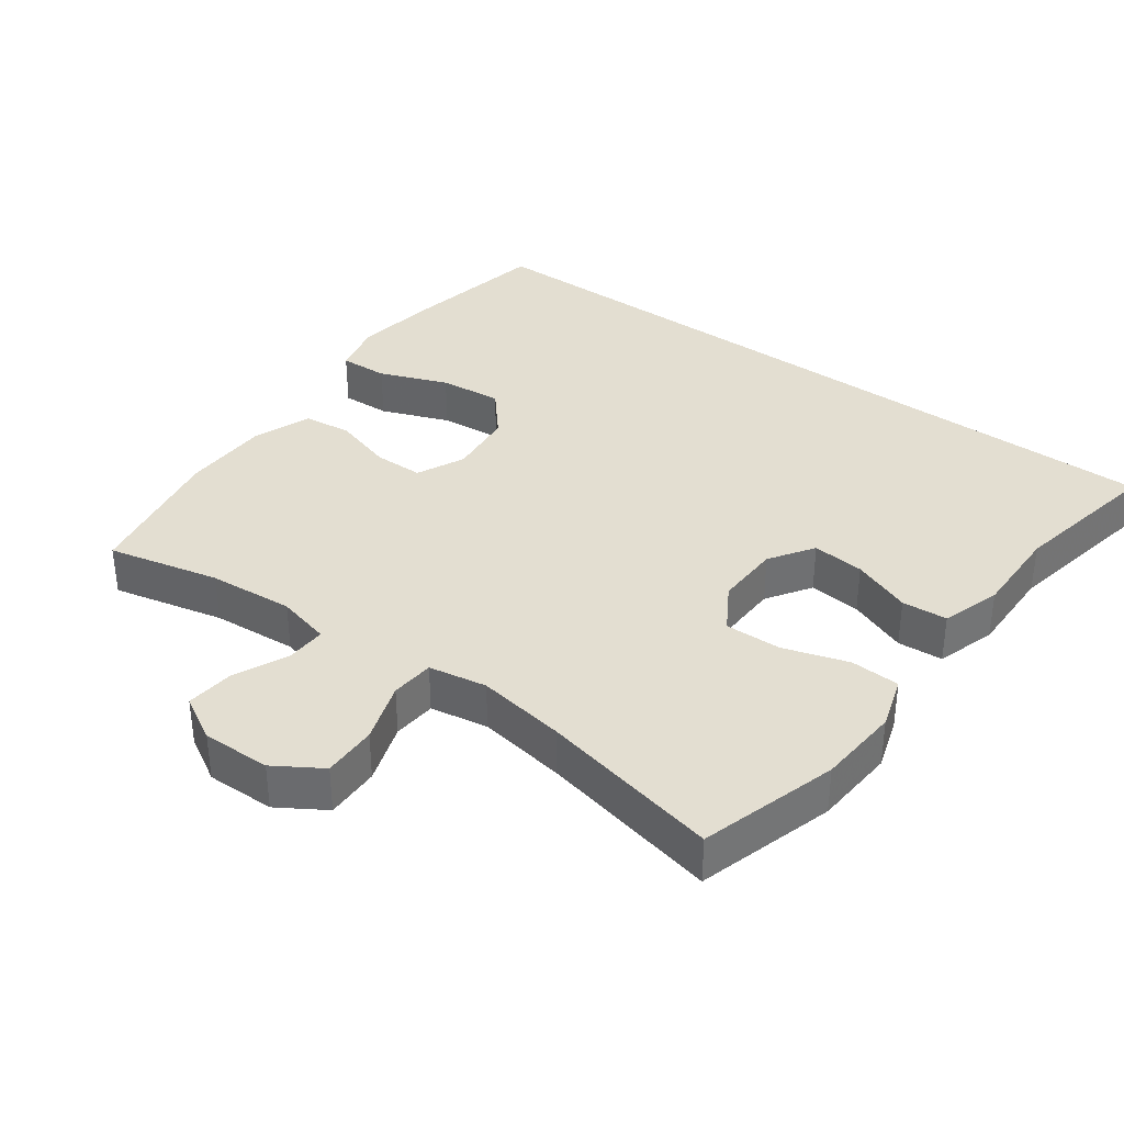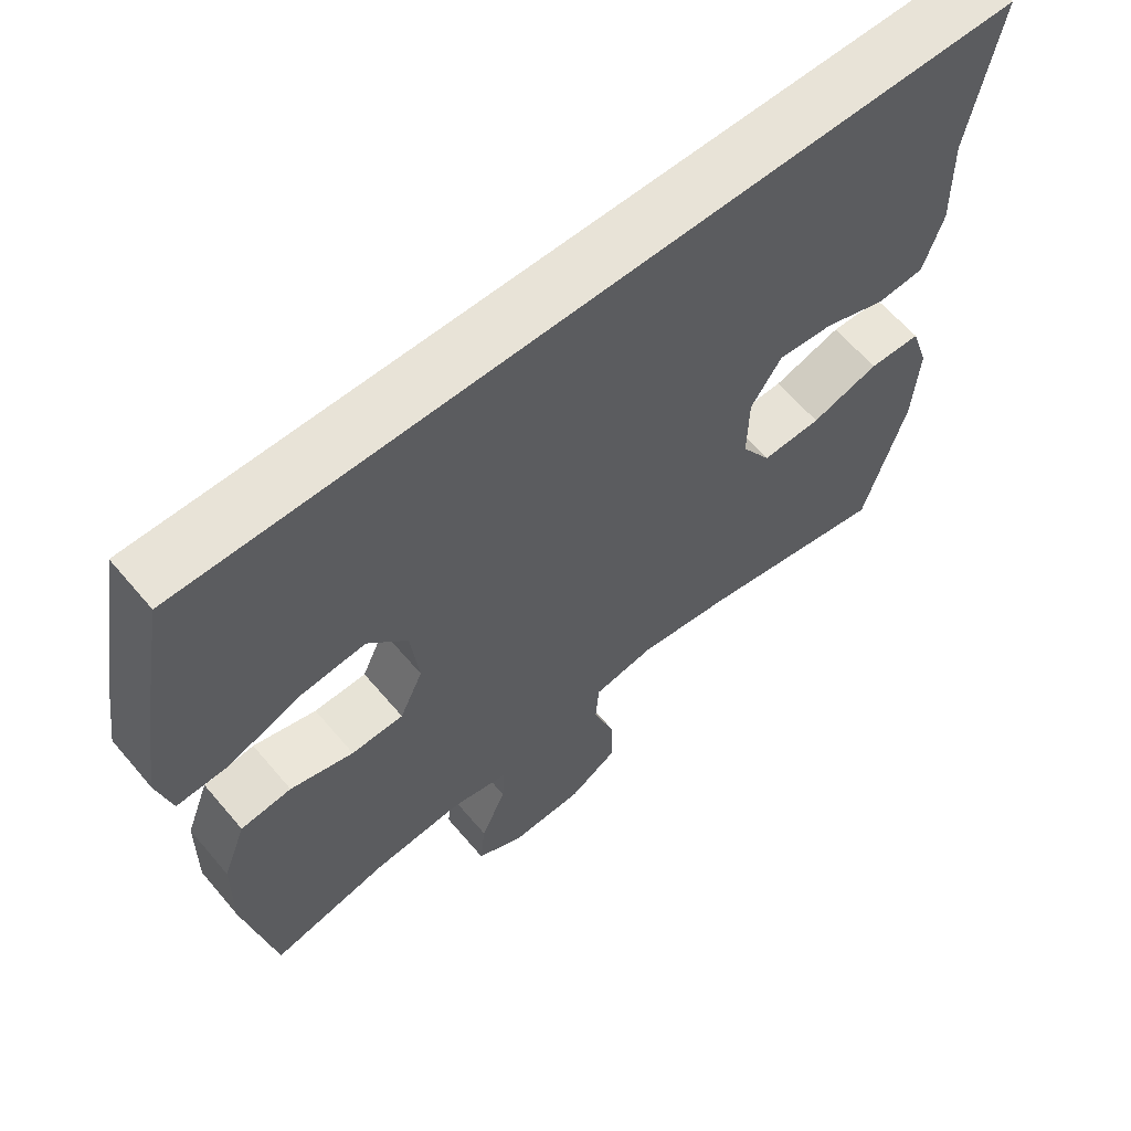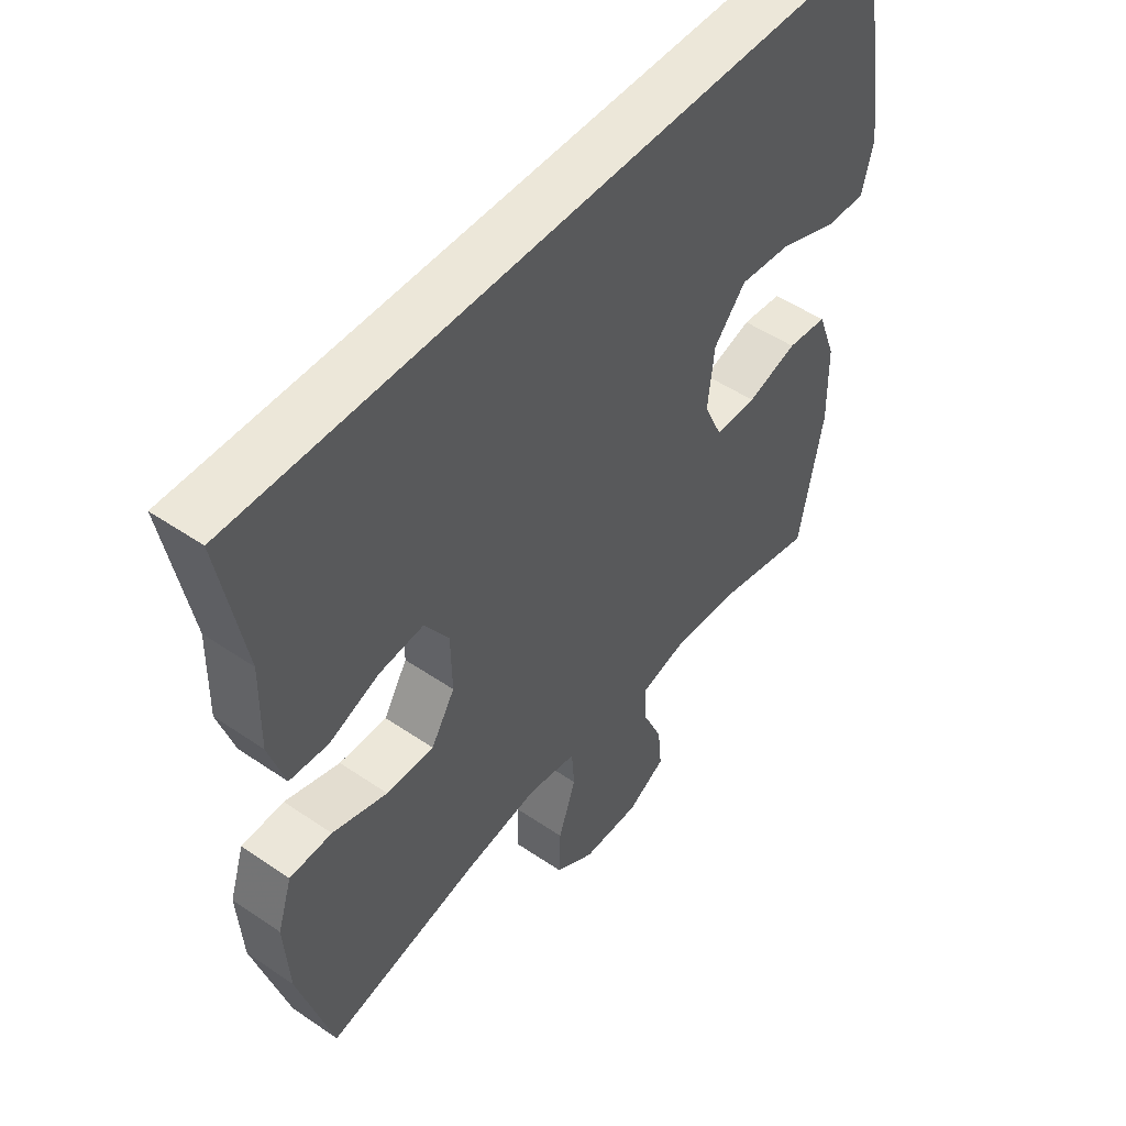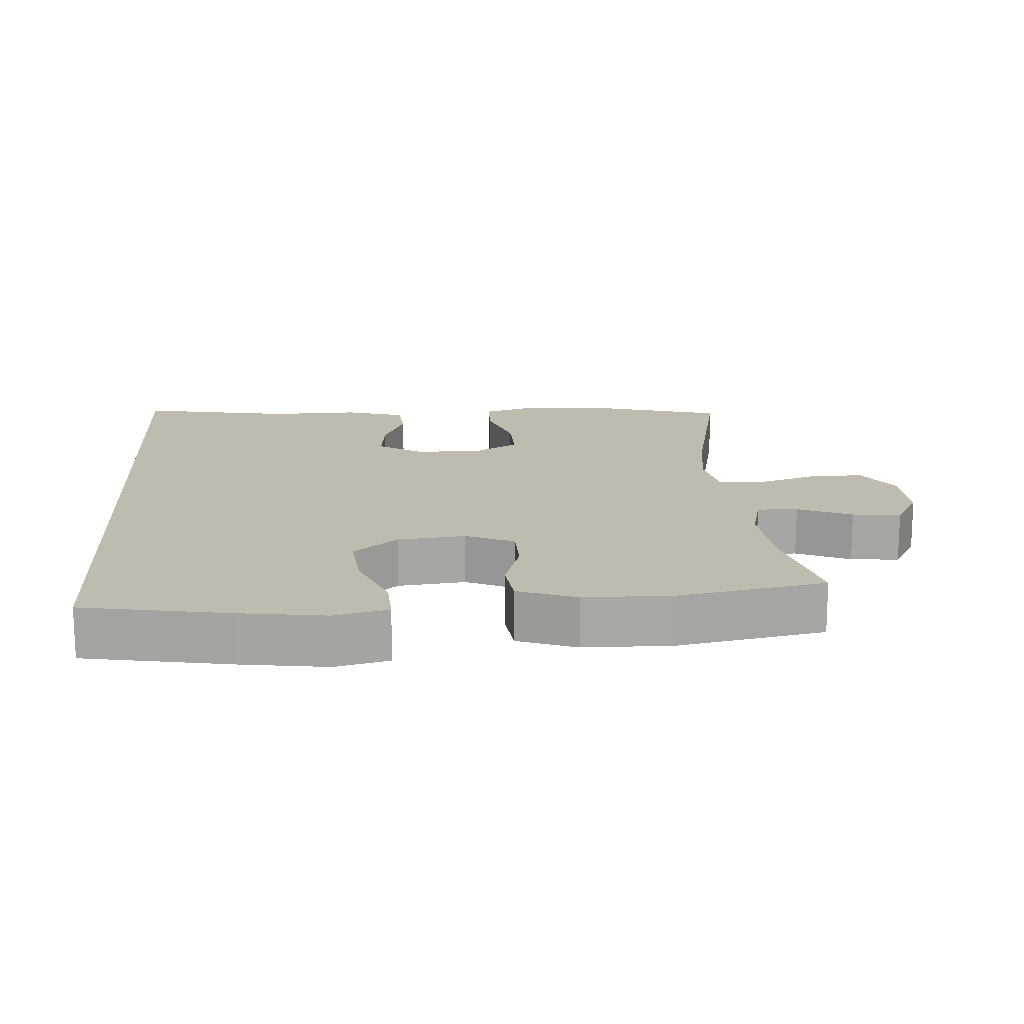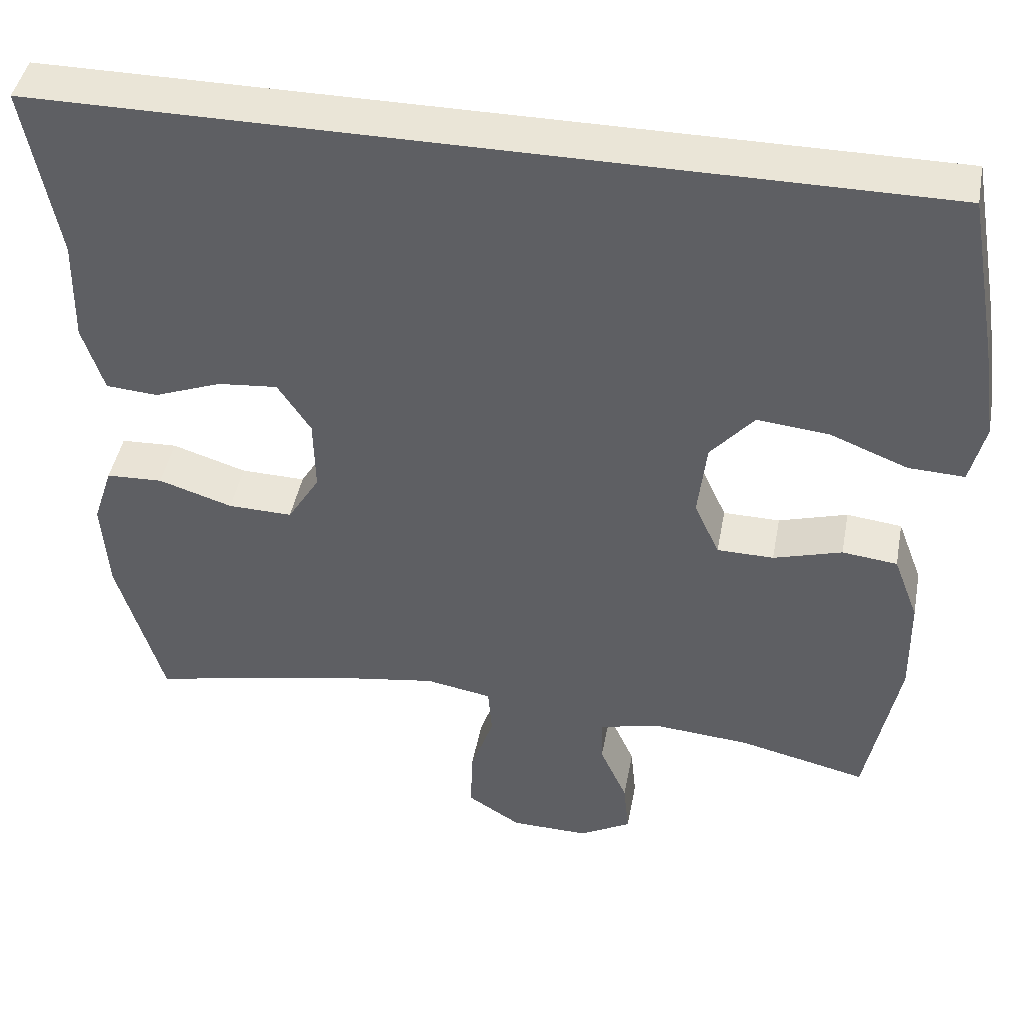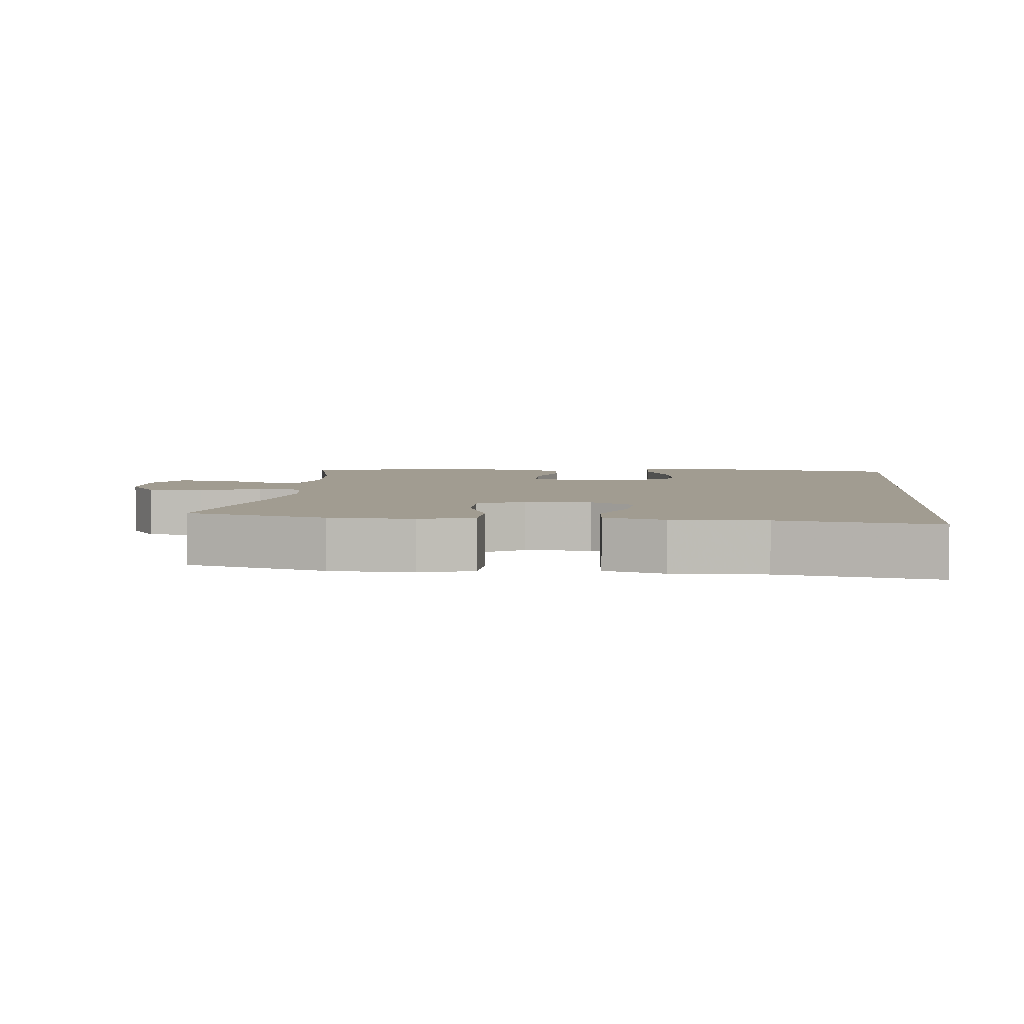
<metadata>
{"format":"obj","ext":"obj","renderer":"f3d","projection":"perspective","resolution":1024,"background":"white","views":[{"elev":36.1,"azim":-143.6,"up":"+Y"},{"elev":61.9,"azim":139.9,"up":"+Z"},{"elev":49.8,"azim":-53.0,"up":"+Z"},{"elev":15.9,"azim":86.1,"up":"+Y"},{"elev":44.2,"azim":10.6,"up":"+Z"},{"elev":4.5,"azim":-84.7,"up":"+Y"}]}
</metadata>
<code>
v -0.5 0.07 -0.5
v -0.558 0.07 -0.3
v -0.566 0.07 -0.18
v -0.541 0.07 -0.103
v -0.469 0.07 -0.1
v -0.375 0.07 -0.13
v -0.293 0.07 -0.132
v -0.252 0.07 -0.065
v -0.254 0.07 0.03
v -0.296 0.07 0.094
v -0.372 0.07 0.087
v -0.458 0.07 0.054
v -0.524 0.07 0.059
v -0.551 0.07 0.145
v -0.548 0.07 0.278
v -0.589 0.07 0.5
v 0.536 0.07 0.5
v 0.574 0.07 0.29
v 0.592 0.07 0.166
v 0.573 0.07 0.088
v 0.502 0.07 0.091
v 0.403 0.07 0.13
v 0.312 0.07 0.139
v 0.257 0.07 0.075
v 0.246 0.07 -0.023
v 0.278 0.07 -0.093
v 0.35 0.07 -0.094
v 0.437 0.07 -0.068
v 0.507 0.07 -0.076
v 0.539 0.07 -0.161
v 0.541 0.07 -0.288
v 0.5 0.07 -0.5
v 0.338 0.07 -0.462
v 0.214 0.07 -0.452
v 0.136 0.07 -0.471
v 0.138 0.07 -0.53
v 0.173 0.07 -0.608
v 0.18 0.07 -0.678
v 0.114 0.07 -0.715
v 0.015 0.07 -0.713
v -0.053 0.07 -0.67
v -0.051 0.07 -0.591
v -0.021 0.07 -0.503
v -0.026 0.07 -0.44
v -0.11 0.07 -0.425
v -0.239 0.07 -0.445
v -0.5 0 -0.5
v -0.558 0 -0.3
v -0.566 0 -0.18
v -0.541 0 -0.103
v -0.469 0 -0.1
v -0.375 0 -0.13
v -0.293 0 -0.132
v -0.252 0 -0.065
v -0.254 0 0.03
v -0.296 0 0.094
v -0.372 0 0.087
v -0.458 0 0.054
v -0.524 0 0.059
v -0.551 0 0.145
v -0.548 0 0.278
v -0.589 0 0.5
v 0.536 0 0.5
v 0.574 0 0.29
v 0.592 0 0.166
v 0.573 0 0.088
v 0.502 0 0.091
v 0.403 0 0.13
v 0.312 0 0.139
v 0.257 0 0.075
v 0.246 0 -0.023
v 0.278 0 -0.093
v 0.35 0 -0.094
v 0.437 0 -0.068
v 0.507 0 -0.076
v 0.539 0 -0.161
v 0.541 0 -0.288
v 0.5 0 -0.5
v 0.338 0 -0.462
v 0.214 0 -0.452
v 0.136 0 -0.471
v 0.138 0 -0.53
v 0.173 0 -0.608
v 0.18 0 -0.678
v 0.114 0 -0.715
v 0.015 0 -0.713
v -0.053 0 -0.67
v -0.051 0 -0.591
v -0.021 0 -0.503
v -0.026 0 -0.44
v -0.11 0 -0.425
v -0.239 0 -0.445
f 40 41 42 43
f 40 43 44
f 39 40 44
f 36 37 38 39
f 35 36 39 44
f 34 35 44
f 30 31 32 33
f 30 33 34
f 27 28 29 30
f 26 27 30 34
f 25 26 34 44
f 19 20 21 22
f 19 22 23
f 18 19 23
f 15 16 17 18
f 15 18 23
f 14 15 23 24
f 11 12 13 14
f 10 11 14
f 3 4 5 6
f 3 6 7
f 46 1 2 3
f 45 46 3 7
f 10 14 24
f 9 10 24 25
f 8 9 25 44
f 7 8 44 45
f 89 88 87 86
f 90 89 86
f 90 86 85
f 85 84 83 82
f 90 85 82 81
f 90 81 80
f 79 78 77 76
f 80 79 76
f 76 75 74 73
f 80 76 73 72
f 90 80 72 71
f 68 67 66 65
f 69 68 65
f 69 65 64
f 64 63 62 61
f 69 64 61
f 70 69 61 60
f 60 59 58 57
f 60 57 56
f 52 51 50 49
f 53 52 49
f 49 48 47 92
f 53 49 92 91
f 70 60 56
f 71 70 56 55
f 90 71 55 54
f 91 90 54 53
f 1 47 48 2
f 2 48 49 3
f 3 49 50 4
f 4 50 51 5
f 5 51 52 6
f 6 52 53 7
f 7 53 54 8
f 8 54 55 9
f 9 55 56 10
f 10 56 57 11
f 11 57 58 12
f 12 58 59 13
f 13 59 60 14
f 14 60 61 15
f 15 61 62 16
f 16 62 63 17
f 17 63 64 18
f 18 64 65 19
f 19 65 66 20
f 20 66 67 21
f 21 67 68 22
f 22 68 69 23
f 23 69 70 24
f 24 70 71 25
f 25 71 72 26
f 26 72 73 27
f 27 73 74 28
f 28 74 75 29
f 29 75 76 30
f 30 76 77 31
f 31 77 78 32
f 32 78 79 33
f 33 79 80 34
f 34 80 81 35
f 35 81 82 36
f 36 82 83 37
f 37 83 84 38
f 38 84 85 39
f 39 85 86 40
f 40 86 87 41
f 41 87 88 42
f 42 88 89 43
f 43 89 90 44
f 44 90 91 45
f 45 91 92 46
f 46 92 47 1

</code>
